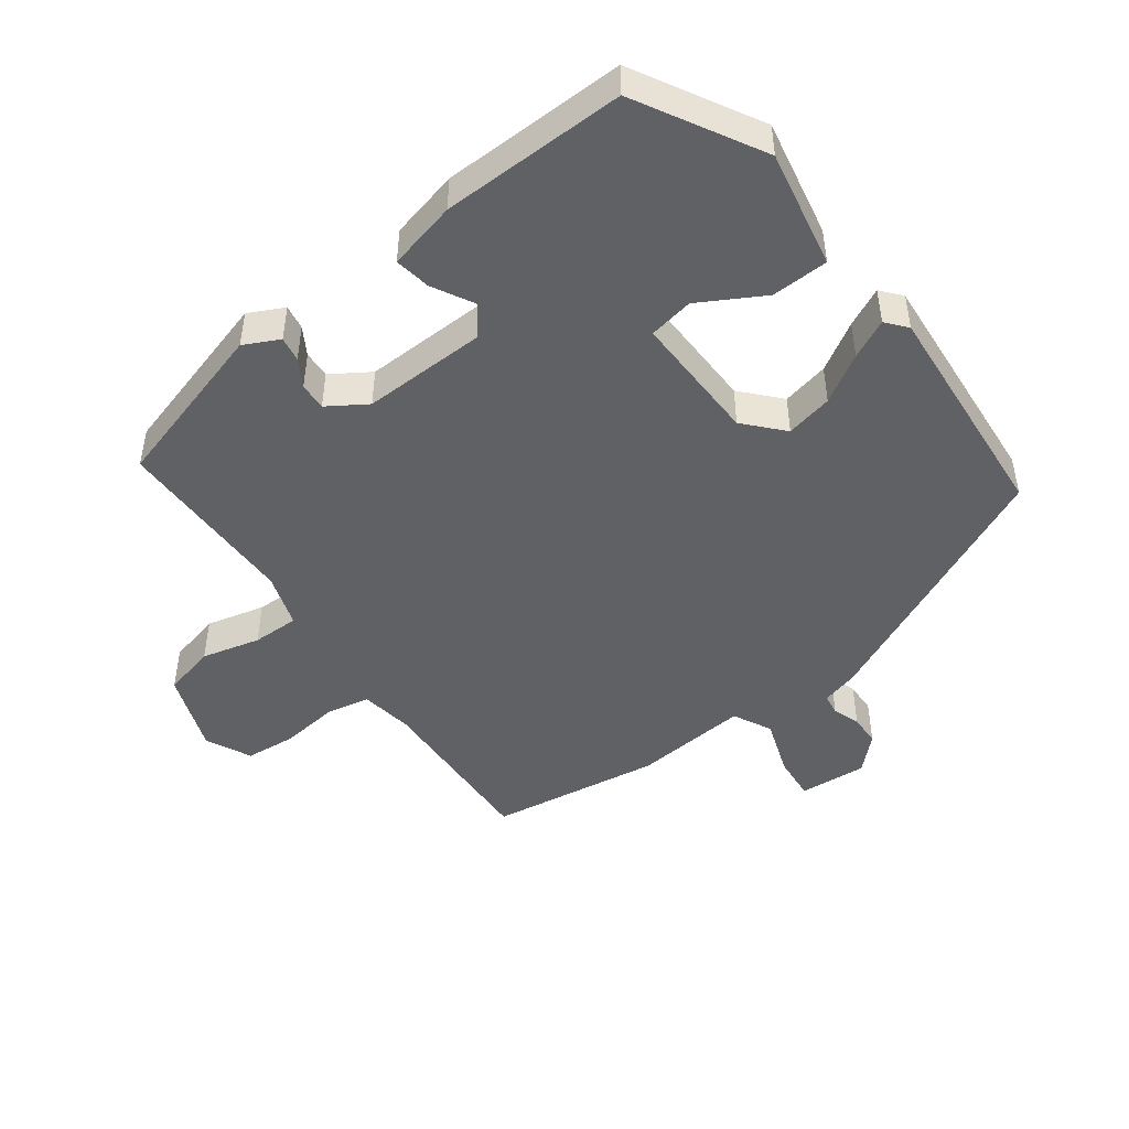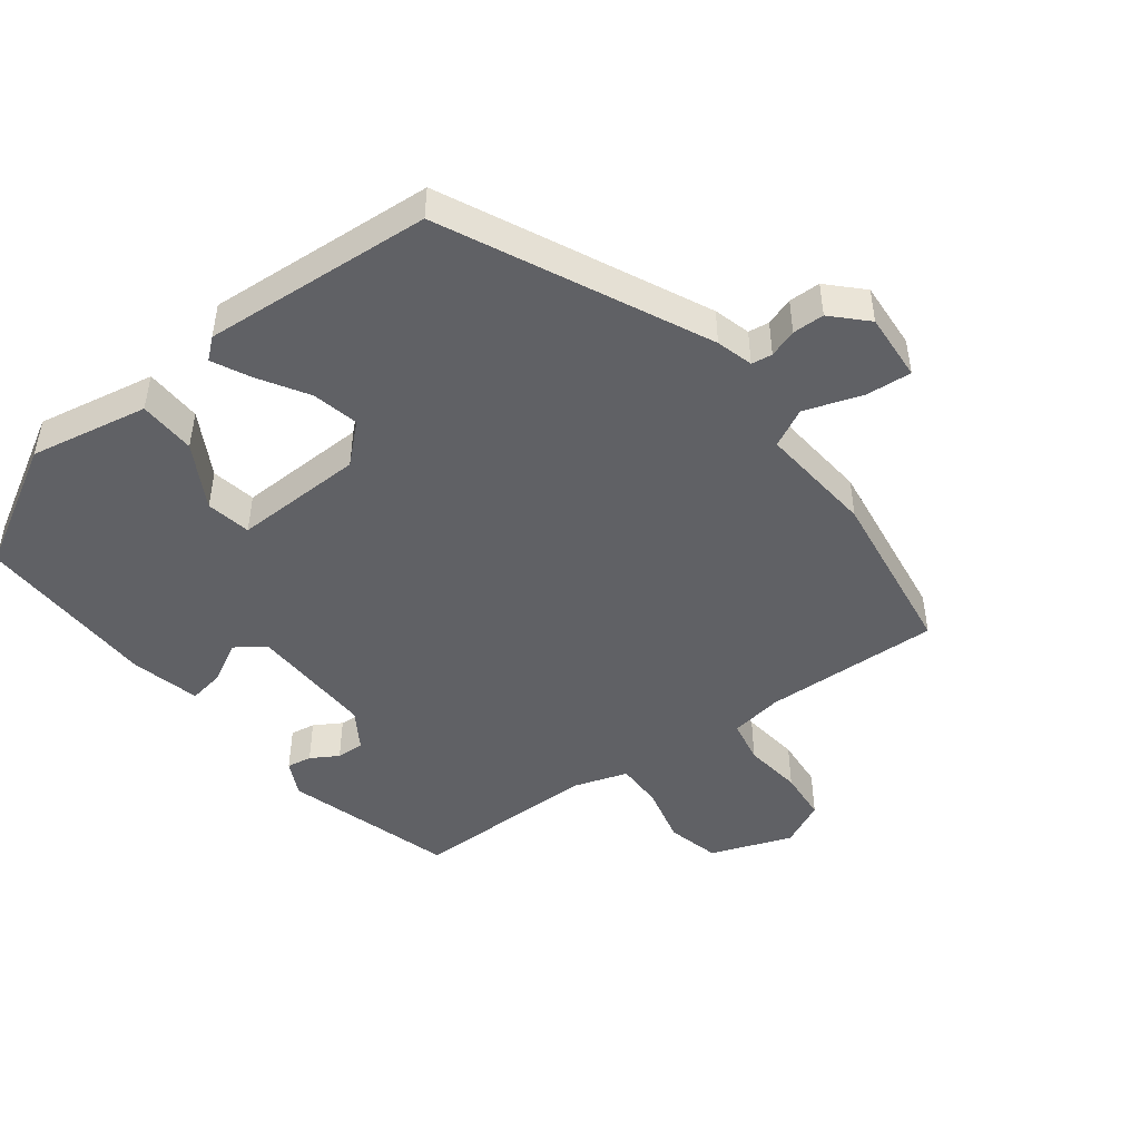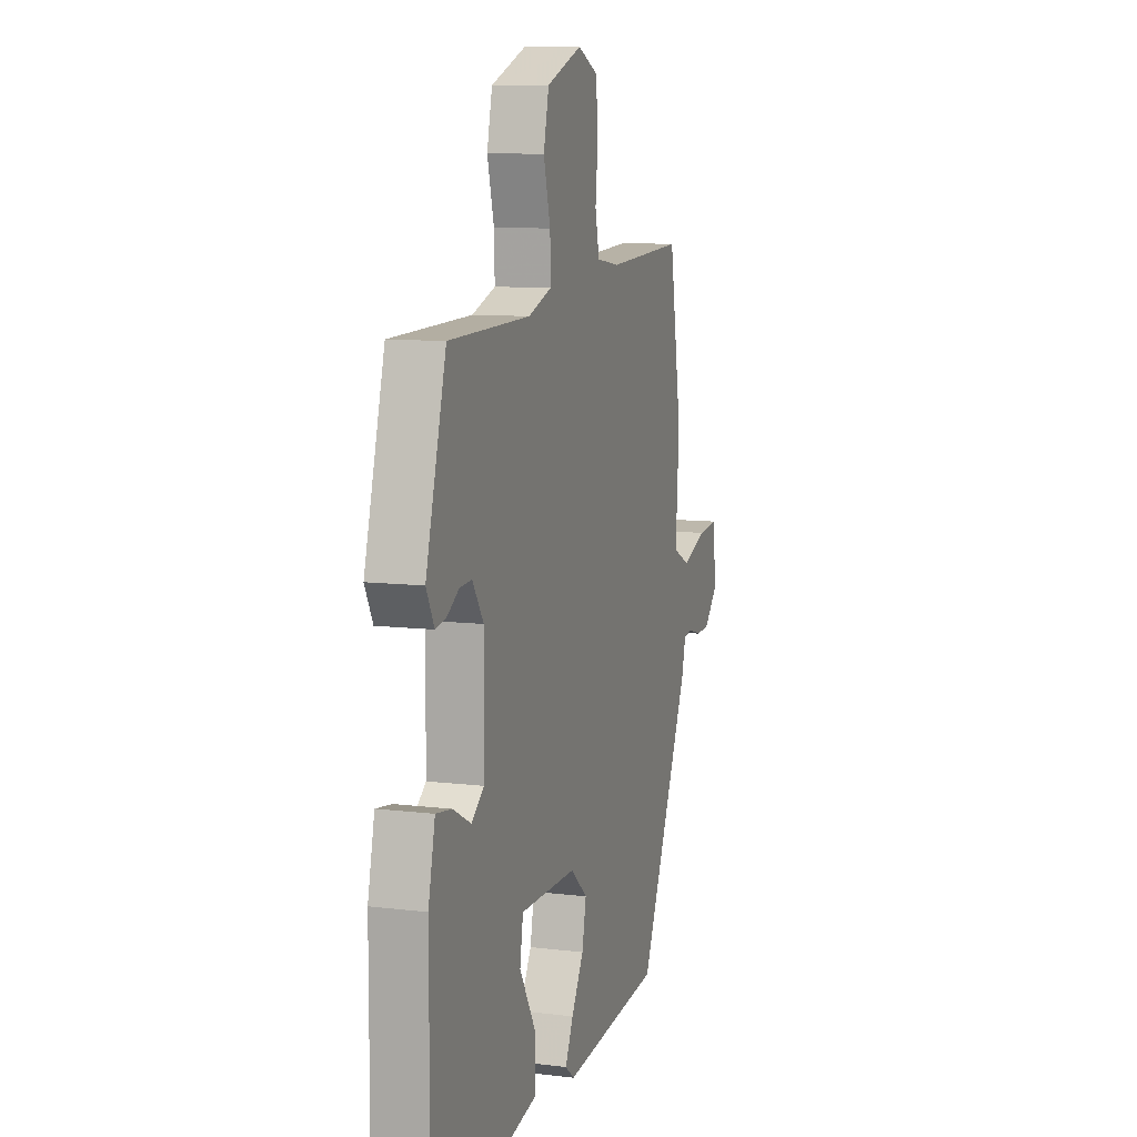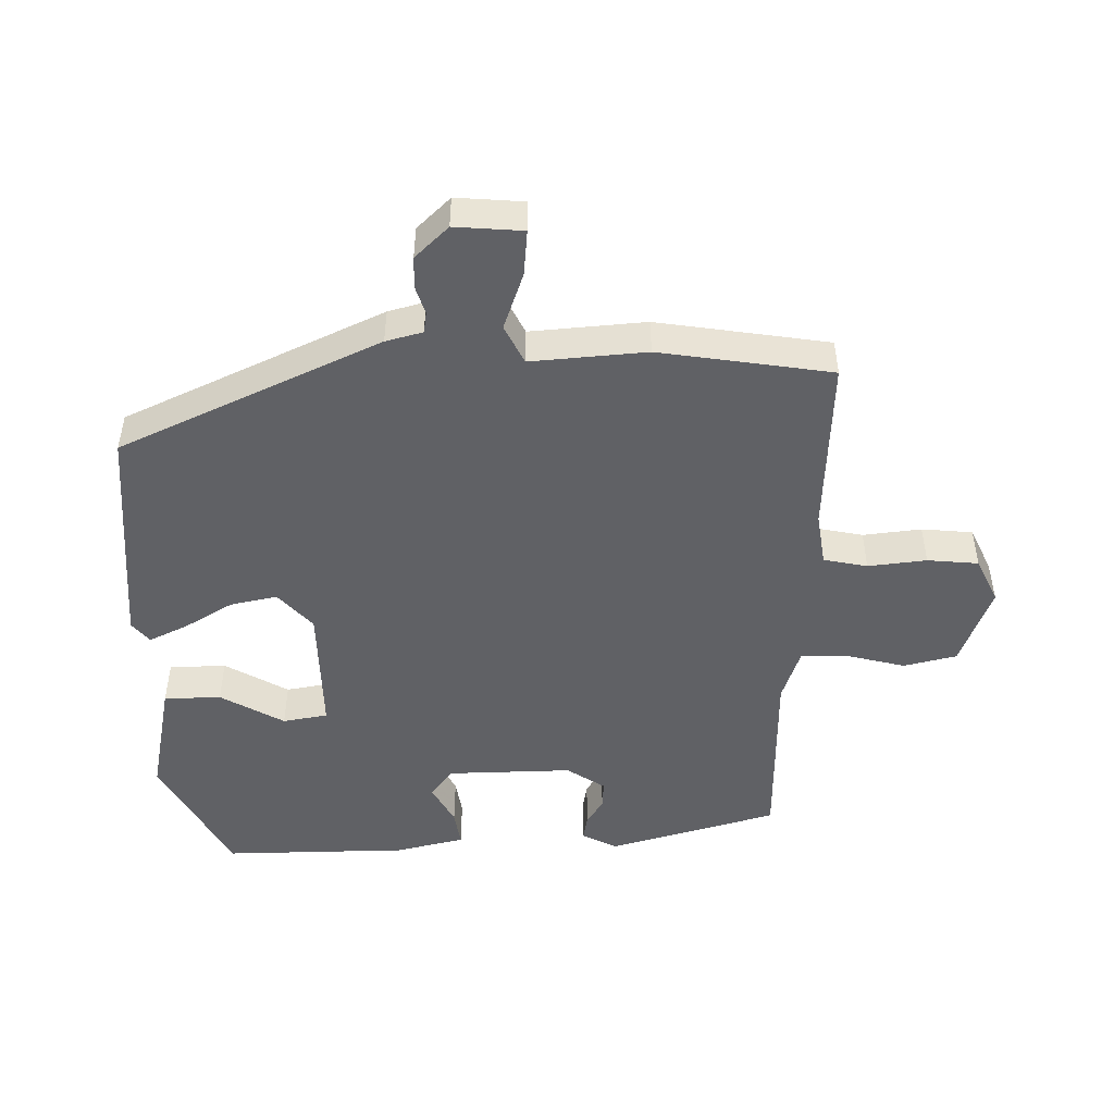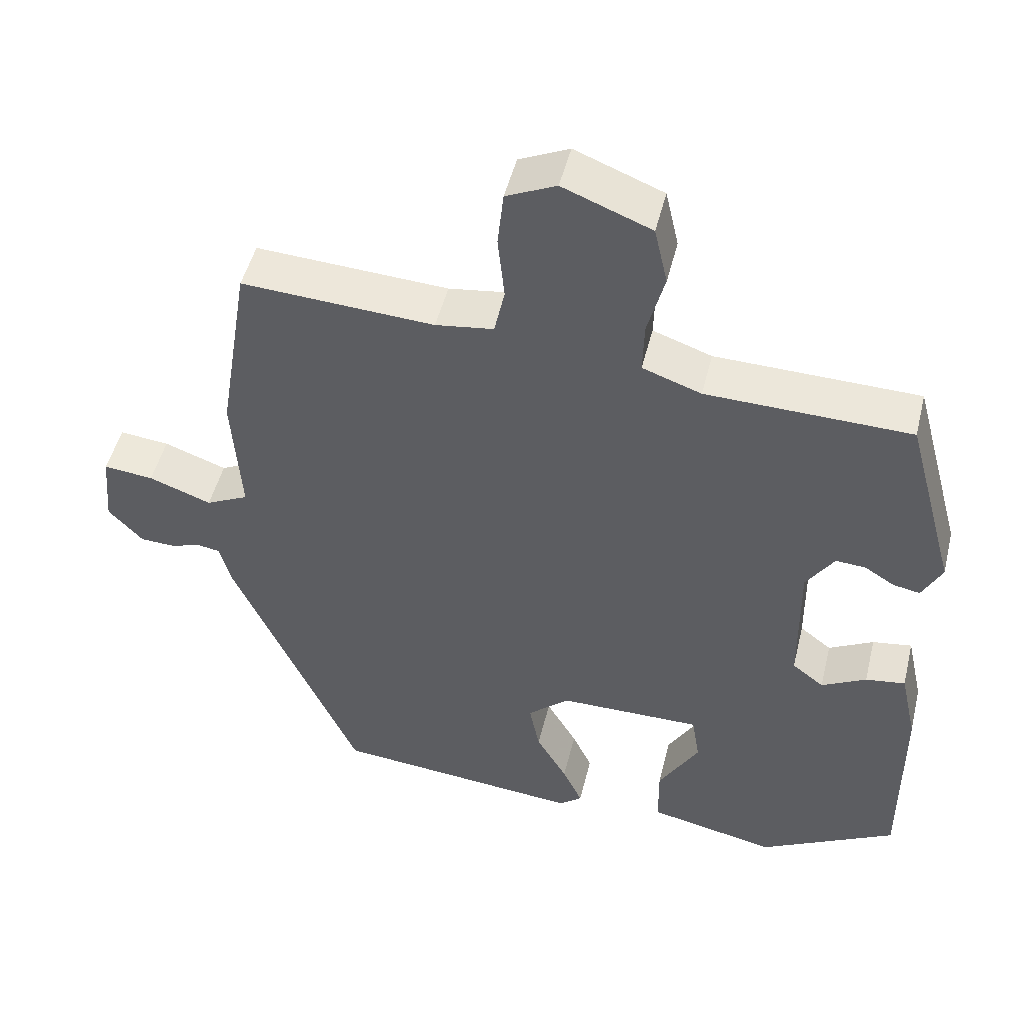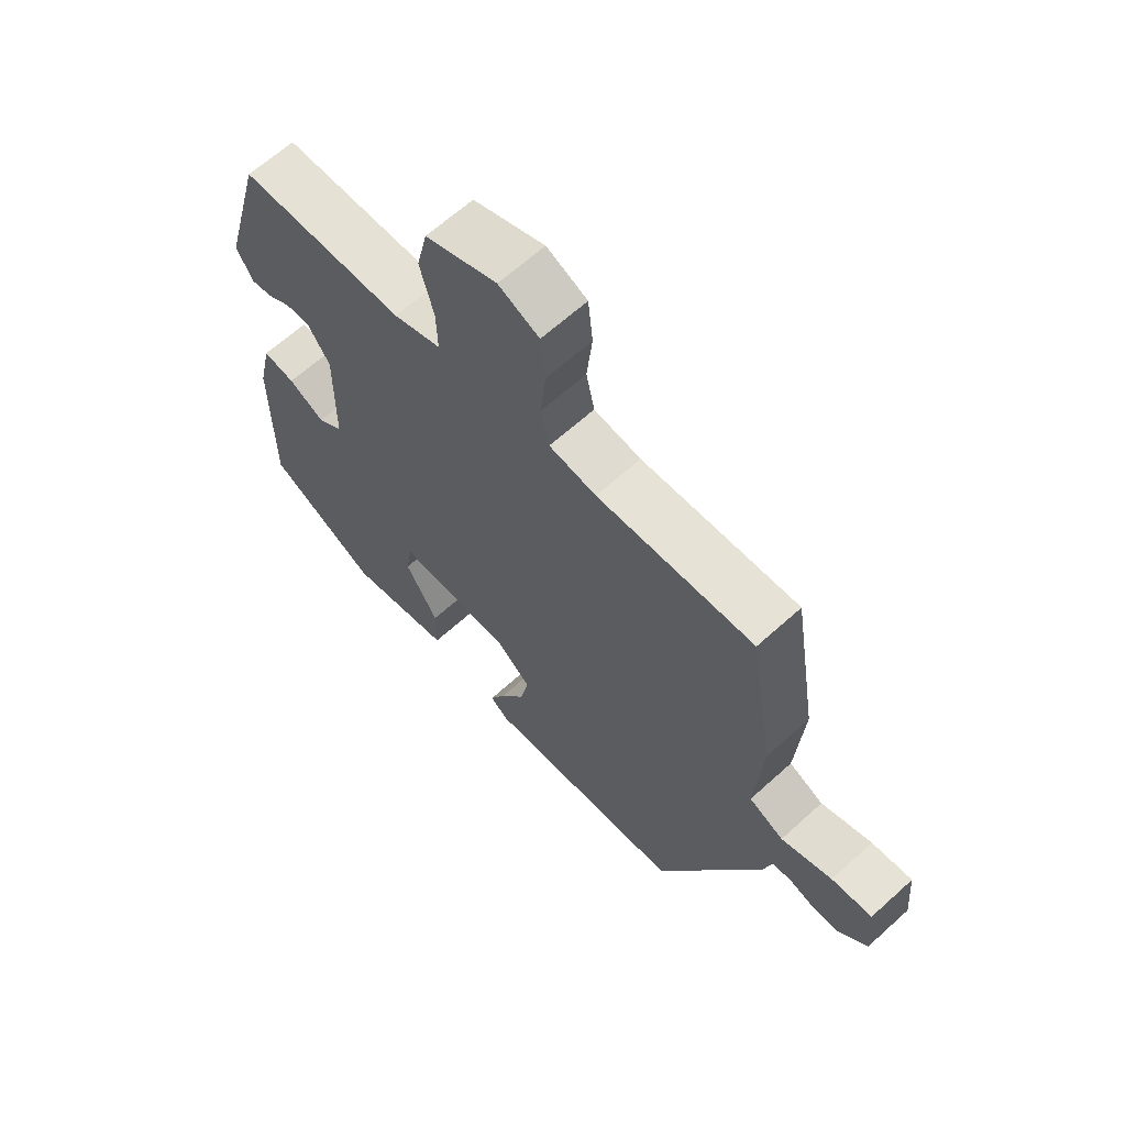
<metadata>
{"format":"obj","ext":"obj","renderer":"f3d","projection":"perspective","resolution":1024,"background":"white","views":[{"elev":-46.8,"azim":127.4,"up":"+Y"},{"elev":-47.2,"azim":-141.6,"up":"+Y"},{"elev":9.5,"azim":107.7,"up":"+Z"},{"elev":-48.7,"azim":-88.5,"up":"+Y"},{"elev":48.8,"azim":13.7,"up":"+Z"},{"elev":64.9,"azim":-132.3,"up":"+Z"}]}
</metadata>
<code>
v -0.479 0.07 0.531
v -0.217 0.07 0.516
v -0.138 0.07 0.527
v -0.124 0.07 0.592
v -0.133 0.07 0.679
v -0.125 0.07 0.755
v -0.057 0.07 0.786
v 0.063 0.07 0.739
v 0.081 0.07 0.66
v 0.058 0.07 0.573
v 0.056 0.07 0.503
v 0.136 0.07 0.475
v 0.413 0.07 0.468
v 0.482 0.07 0.216
v 0.455 0.07 0.164
v 0.418 0.07 0.171
v 0.378 0.07 0.196
v 0.337 0.07 0.199
v 0.299 0.07 0.142
v 0.301 0.07 -0.044
v 0.344 0.07 -0.077
v 0.405 0.07 -0.045
v 0.459 0.07 -0.037
v 0.482 0.07 -0.14
v 0.483 0.07 -0.414
v 0.297 0.07 -0.514
v 0.122 0.07 -0.477
v 0.121 0.07 -0.392
v 0.176 0.07 -0.298
v 0.165 0.07 -0.231
v -0.029 0.07 -0.232
v -0.086 0.07 -0.282
v -0.072 0.07 -0.352
v -0.03 0.07 -0.424
v -0.003 0.07 -0.482
v -0.034 0.07 -0.507
v -0.374 0.07 -0.475
v -0.548 0.07 -0.087
v -0.562 0.07 -0.032
v -0.593 0.07 -0.027
v -0.635 0.07 -0.04
v -0.682 0.07 -0.038
v -0.729 0.07 0.012
v -0.72 0.07 0.113
v -0.652 0.07 0.106
v -0.567 0.07 0.075
v -0.509 0.07 0.103
v -0.521 0.07 0.275
v -0.479 0 0.531
v -0.217 0 0.516
v -0.138 0 0.527
v -0.124 0 0.592
v -0.133 0 0.679
v -0.125 0 0.755
v -0.057 0 0.786
v 0.063 0 0.739
v 0.081 0 0.66
v 0.058 0 0.573
v 0.056 0 0.503
v 0.136 0 0.475
v 0.413 0 0.468
v 0.482 0 0.216
v 0.455 0 0.164
v 0.418 0 0.171
v 0.378 0 0.196
v 0.337 0 0.199
v 0.299 0 0.142
v 0.301 0 -0.044
v 0.344 0 -0.077
v 0.405 0 -0.045
v 0.459 0 -0.037
v 0.482 0 -0.14
v 0.483 0 -0.414
v 0.297 0 -0.514
v 0.122 0 -0.477
v 0.121 0 -0.392
v 0.176 0 -0.298
v 0.165 0 -0.231
v -0.029 0 -0.232
v -0.086 0 -0.282
v -0.072 0 -0.352
v -0.03 0 -0.424
v -0.003 0 -0.482
v -0.034 0 -0.507
v -0.374 0 -0.475
v -0.548 0 -0.087
v -0.562 0 -0.032
v -0.593 0 -0.027
v -0.635 0 -0.04
v -0.682 0 -0.038
v -0.729 0 0.012
v -0.72 0 0.113
v -0.652 0 0.106
v -0.567 0 0.075
v -0.509 0 0.103
v -0.521 0 0.275
f 47 48 1 2
f 44 45 46
f 43 44 46
f 42 43 46
f 41 42 46
f 40 41 46
f 39 40 46 47
f 38 39 47
f 37 38 47
f 36 37 47
f 35 36 47
f 34 35 47
f 33 34 47
f 32 33 47
f 47 2 3
f 32 47 3
f 31 32 3
f 27 28 29
f 26 27 29
f 25 26 29
f 24 25 29
f 23 24 29
f 22 23 29
f 21 22 29
f 20 21 29 30
f 31 3 4
f 30 31 4
f 20 30 4
f 19 20 4
f 15 16 17
f 14 15 17
f 13 14 17
f 12 13 17
f 11 12 17 18
f 8 9 10
f 7 8 10
f 6 7 10
f 5 6 10
f 4 5 10
f 4 10 11
f 4 11 18 19
f 50 49 96 95
f 94 93 92
f 94 92 91
f 94 91 90
f 94 90 89
f 94 89 88
f 95 94 88 87
f 95 87 86
f 95 86 85
f 95 85 84
f 95 84 83
f 95 83 82
f 95 82 81
f 95 81 80
f 51 50 95
f 51 95 80
f 51 80 79
f 77 76 75
f 77 75 74
f 77 74 73
f 77 73 72
f 77 72 71
f 77 71 70
f 77 70 69
f 78 77 69 68
f 52 51 79
f 52 79 78
f 52 78 68
f 52 68 67
f 65 64 63
f 65 63 62
f 65 62 61
f 65 61 60
f 66 65 60 59
f 58 57 56
f 58 56 55
f 58 55 54
f 58 54 53
f 58 53 52
f 59 58 52
f 67 66 59 52
f 1 49 50 2
f 2 50 51 3
f 3 51 52 4
f 4 52 53 5
f 5 53 54 6
f 6 54 55 7
f 7 55 56 8
f 8 56 57 9
f 9 57 58 10
f 10 58 59 11
f 11 59 60 12
f 12 60 61 13
f 13 61 62 14
f 14 62 63 15
f 15 63 64 16
f 16 64 65 17
f 17 65 66 18
f 18 66 67 19
f 19 67 68 20
f 20 68 69 21
f 21 69 70 22
f 22 70 71 23
f 23 71 72 24
f 24 72 73 25
f 25 73 74 26
f 26 74 75 27
f 27 75 76 28
f 28 76 77 29
f 29 77 78 30
f 30 78 79 31
f 31 79 80 32
f 32 80 81 33
f 33 81 82 34
f 34 82 83 35
f 35 83 84 36
f 36 84 85 37
f 37 85 86 38
f 38 86 87 39
f 39 87 88 40
f 40 88 89 41
f 41 89 90 42
f 42 90 91 43
f 43 91 92 44
f 44 92 93 45
f 45 93 94 46
f 46 94 95 47
f 47 95 96 48
f 48 96 49 1

</code>
